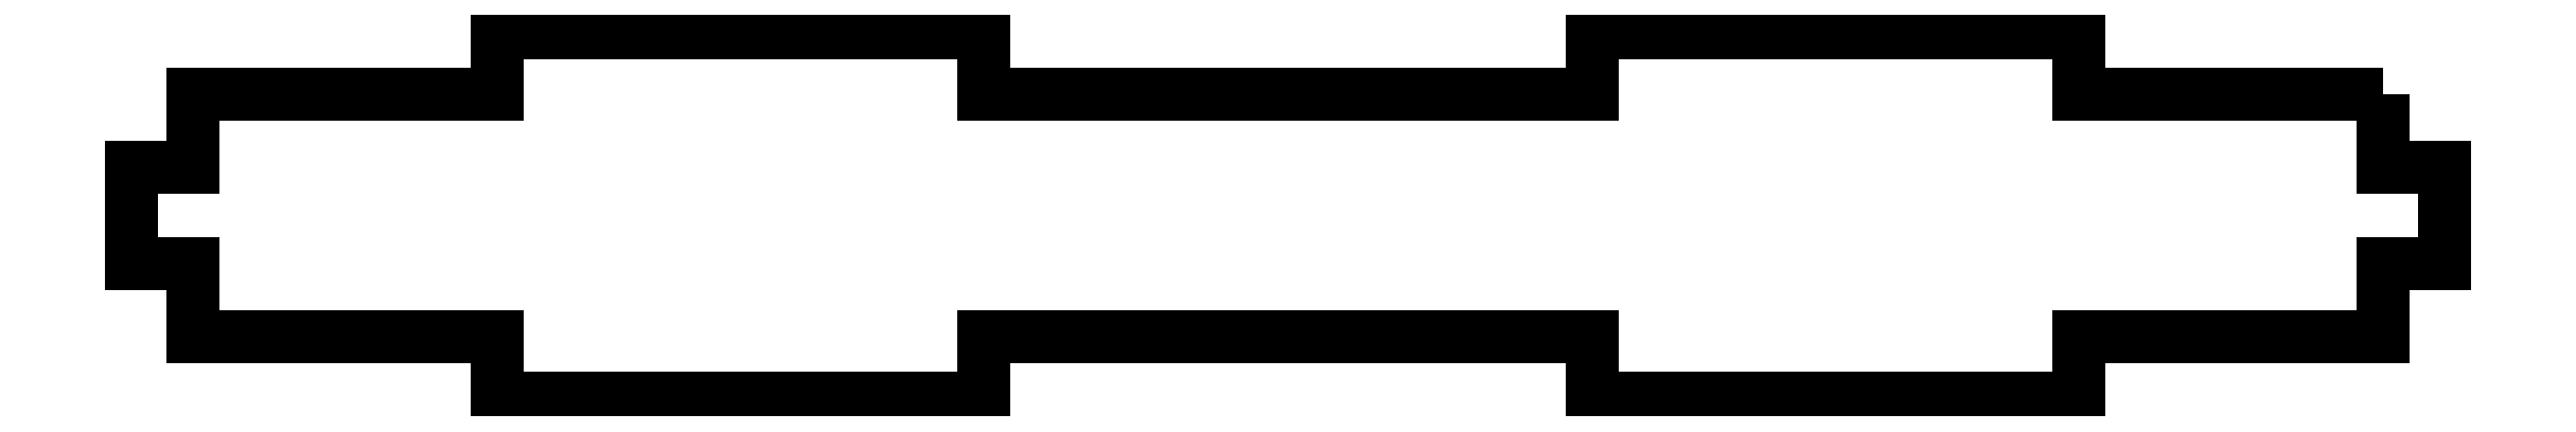
<metadata>
{"format":"dxf","ext":"dxf","renderer":"ezdxf+matplotlib","layout":"modelspace","background":"white","min_lineweight":24,"dpi":150}
</metadata>
<code>
0
SECTION
2
ENTITIES
0
LWPOLYLINE
8
0
90
28
70
1
43
0
10
316.9
20
-4.99
10
304.4
20
-4.99
10
304.4
20
-2.49
10
284.4
20
-2.49
10
284.4
20
-4.99
10
259.4
20
-4.99
10
259.4
20
-2.49
10
239.4
20
-2.49
10
239.4
20
-4.99
10
226.9
20
-4.99
10
226.9
20
-7.99
10
224.4
20
-7.99
10
224.4
20
-11.99
10
226.9
20
-11.99
10
226.9
20
-14.99
10
239.4
20
-14.99
10
239.4
20
-17.49
10
259.4
20
-17.49
10
259.4
20
-14.99
10
284.4
20
-14.99
10
284.4
20
-17.49
10
304.4
20
-17.49
10
304.4
20
-14.99
10
316.9
20
-14.99
10
316.9
20
-11.99
10
319.4
20
-11.99
10
319.4
20
-7.99
10
316.9
20
-7.99
0
ENDSEC
0
EOF

</code>
